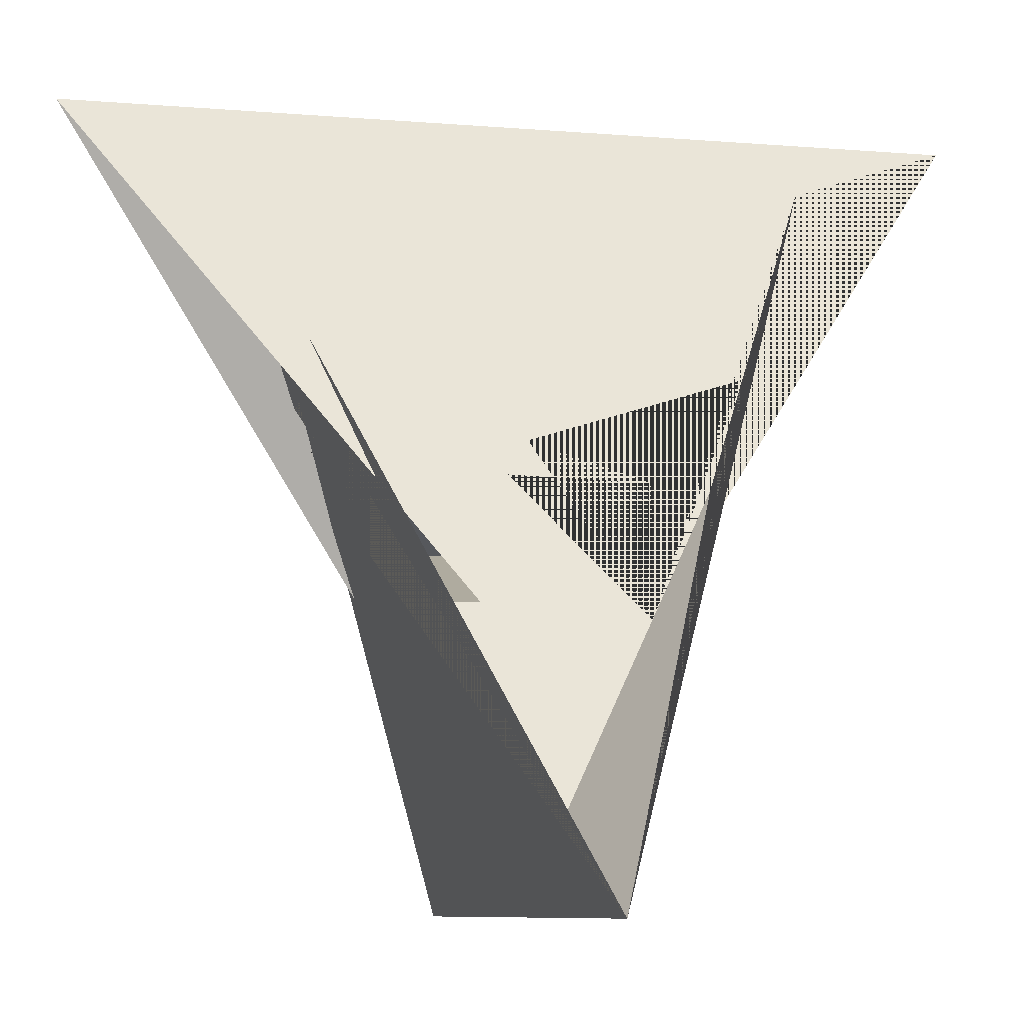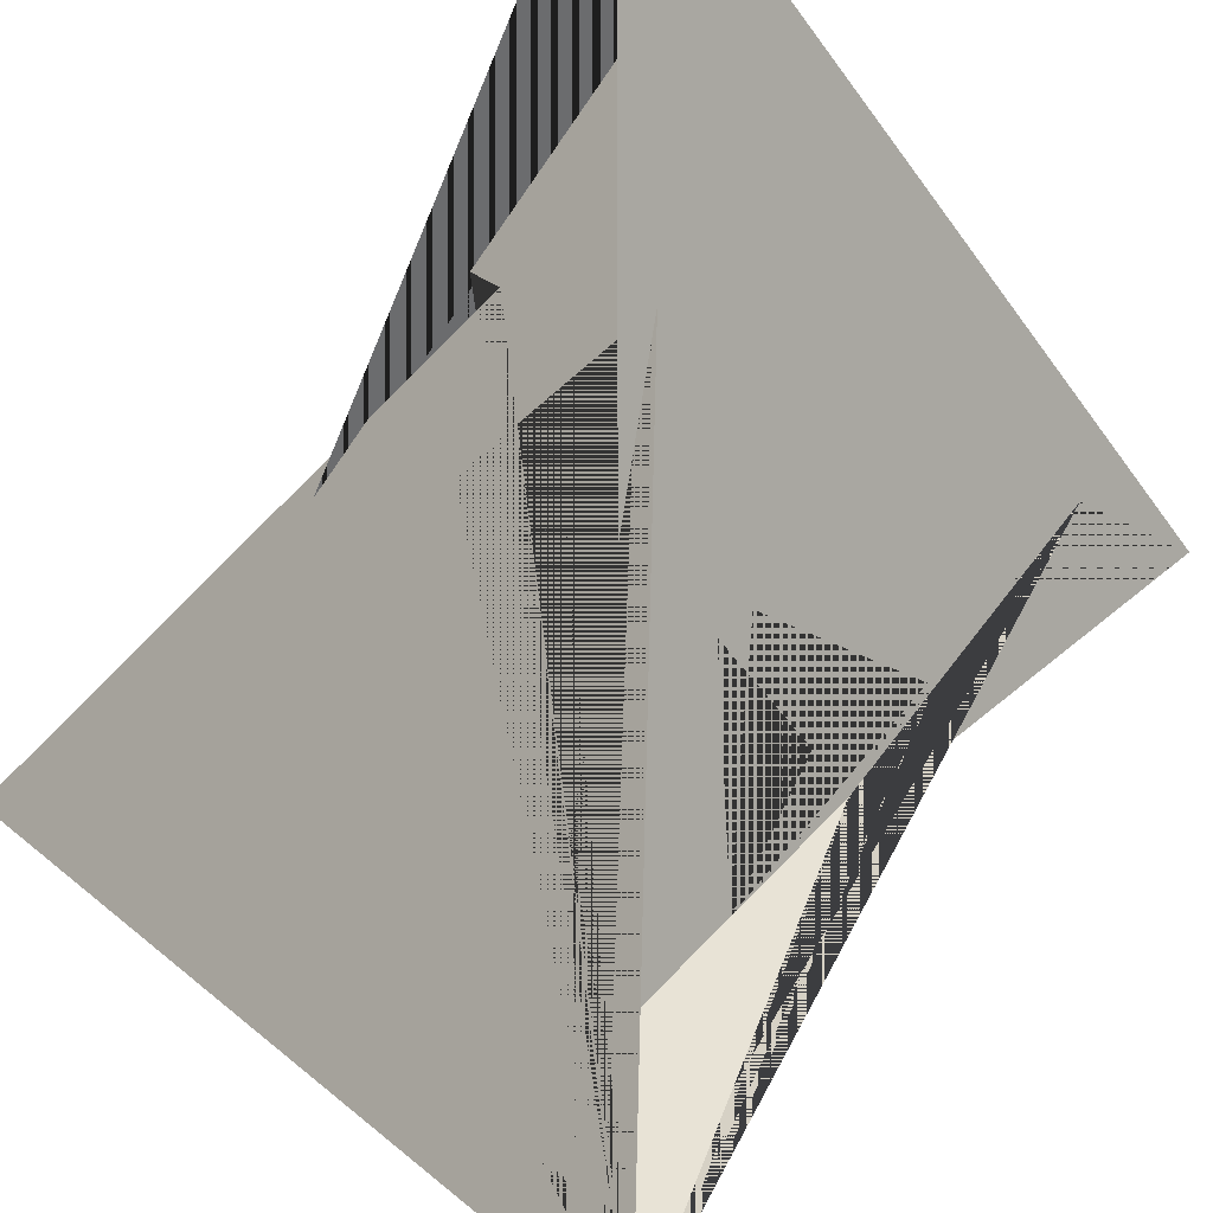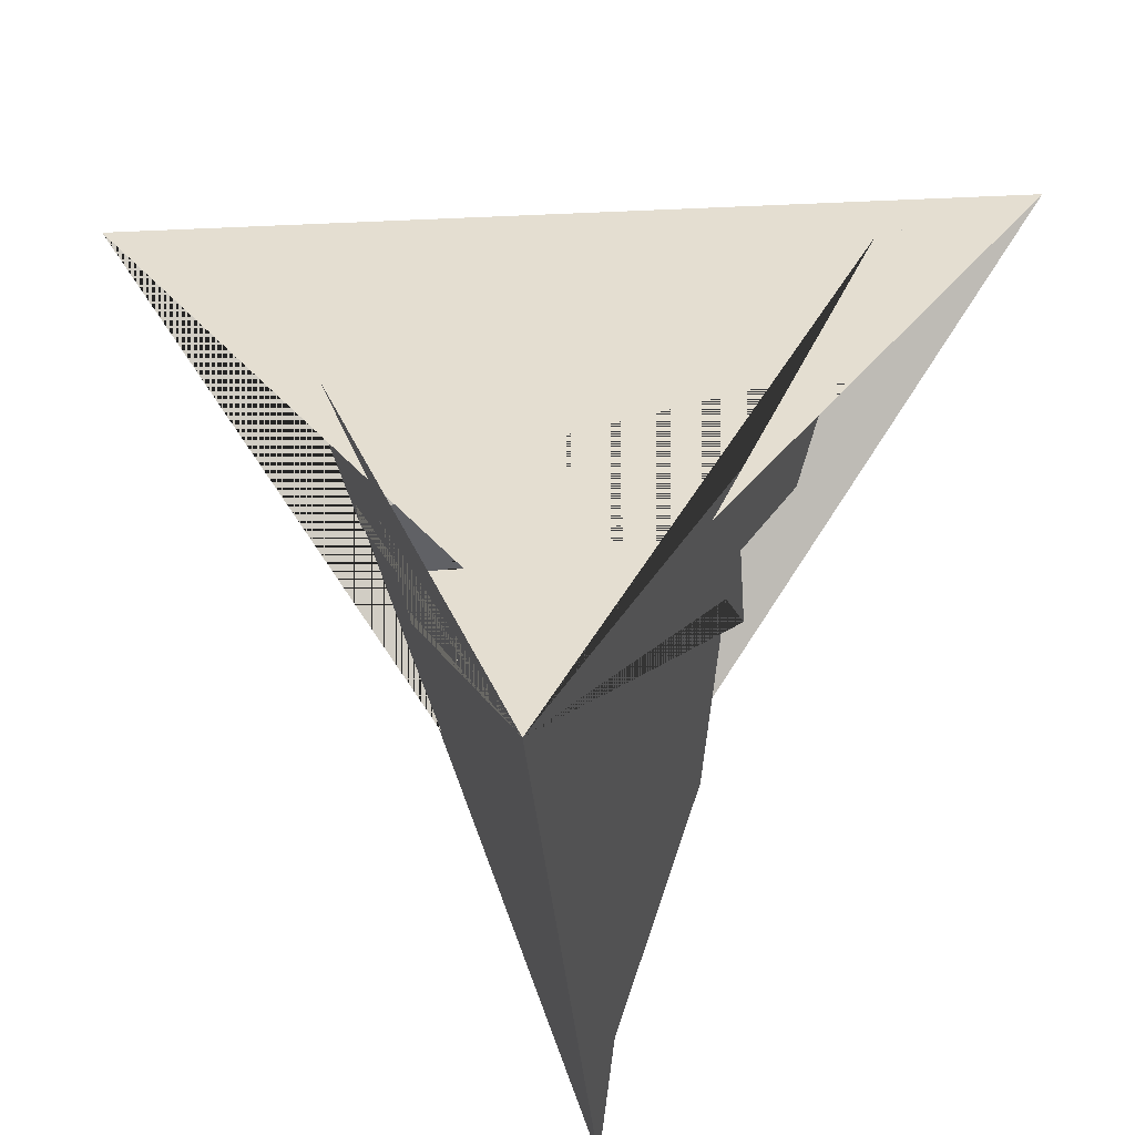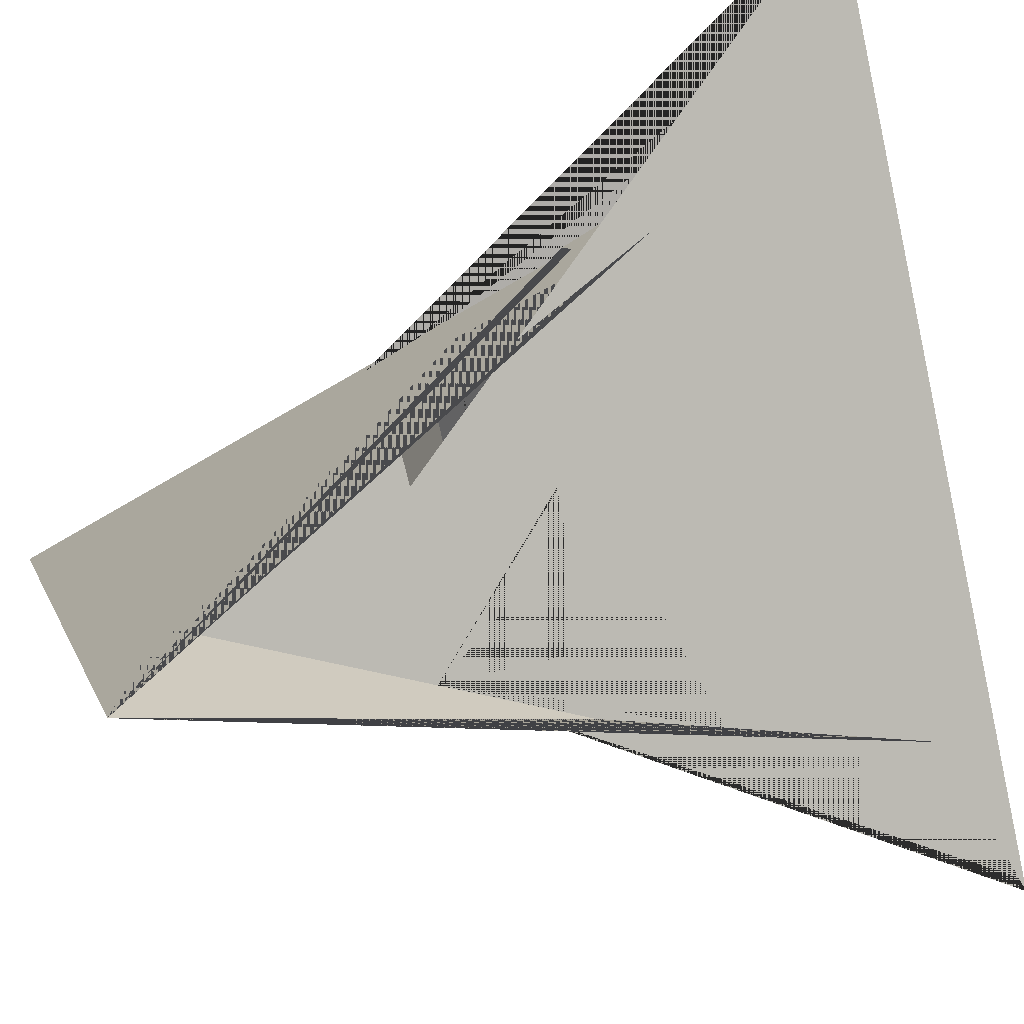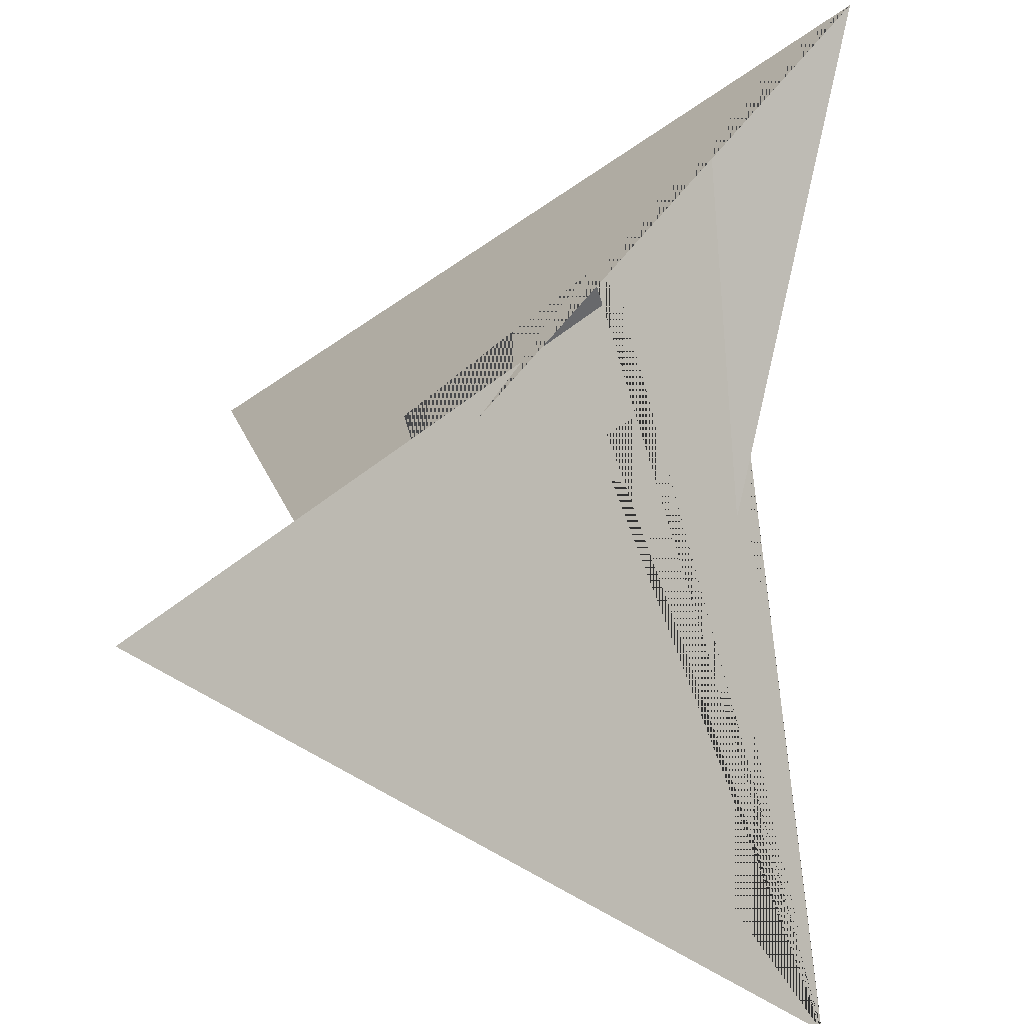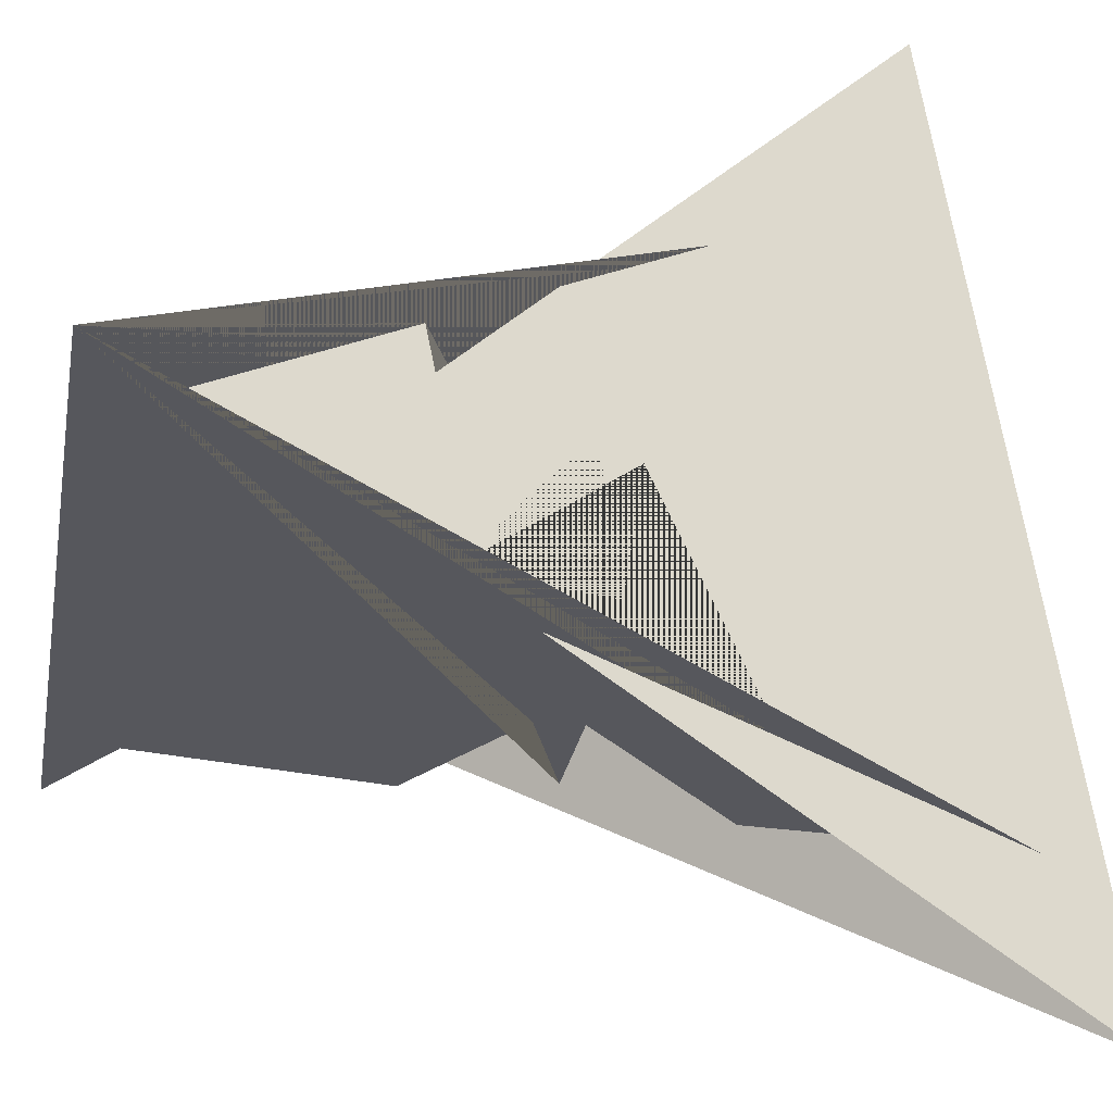
<metadata>
{"format":"obj","ext":"obj","renderer":"f3d","projection":"perspective","resolution":1024,"background":"white","views":[{"elev":-9.4,"azim":-143.9,"up":"+Z"},{"elev":78.1,"azim":-141.4,"up":"+Y"},{"elev":-30.1,"azim":-128.7,"up":"+Z"},{"elev":49.9,"azim":-107.9,"up":"+Y"},{"elev":-38.1,"azim":90.2,"up":"+Z"},{"elev":20.0,"azim":-103.9,"up":"+Y"}]}
</metadata>
<code>
o shape_c4_i0_0.001
v 4.787 -9.366 -0.4105
v 11.26 -6.35 -8.095
v 18.56 -6.758 -11.31
v -18.56 6.758 -11.31
v -9.366 -4.787 0.4105
v -6.35 -11.26 8.095
v -29.16 26.72 -34.35
v -16.5 -9.001 10.16
v 7.831 -11.31 0.7836
v -17.25 18.68 -29.05
v -16.16 -1.618 -0.5853
v 6.35 11.26 8.095
v 9.366 4.787 0.4105
v -6.758 -18.56 11.31
v 6.758 18.56 11.31
v -18.68 -17.25 29.05
v -26.72 -29.16 34.35
v 9.001 -16.5 -10.16
v 11.31 7.831 -0.7836
v 1.618 -16.16 0.5853
v -11.26 6.35 -8.095
v -4.787 9.366 -0.4105
v 17.25 -18.68 -29.05
v 29.16 -26.72 -34.35
v 16.5 9.001 10.16
v -7.831 11.31 0.7836
v 16.16 1.618 -0.5853
v -11.31 -7.831 -0.7836
v 18.68 17.25 29.05
v 26.72 29.16 34.35
v -9.001 16.5 -10.16
v -1.618 16.16 0.5853
v 6.653 -19.14 -10.29
v -19.14 -6.653 10.29
v -2.653 -15.94 -0.4513
v -9.061 -8.207 -3.892
v 19.14 6.653 10.29
v 8.207 -9.061 3.892
v 15.94 -2.653 0.4513
v -6.653 19.14 -10.29
v 9.061 8.207 -3.892
v 2.653 15.94 -0.4513
v -8.207 9.061 3.892
v -15.94 2.653 0.4513
v -3.701 4.087 3.892
v 4.087 3.701 -3.892
v 3.701 -4.087 3.892
v -4.087 -3.701 -3.892
f 6 45 32 22 21 31 30 29 15 14 28 5
f 7 24 23 33 36 35 28 14 16 34 8
f 3 9 39 38 37 29 30 17 18 33 23
f 7 10 40 41 42 19 15 29 37 25 24
f 4 26 44 43 34 16 17 30 31 40 10
f 1 2 18 17 16 14 15 19 13 12 47 20
f 2 1 9 3 4 10 7 8 6 5 11 48
f 4 3 23 24 25 12 13 27 46 21 22 26
f 5 28 35 20 47 45 43 44 11
f 12 25 37 38 47
f 41 46 48 11 44 26 22 32 42
f 2 48 36 33 18
f 27 13 19 42 32 45 47 38 39
f 6 8 34 43 45
f 9 1 20 35 36 48 46 27 39
f 21 46 41 40 31

</code>
